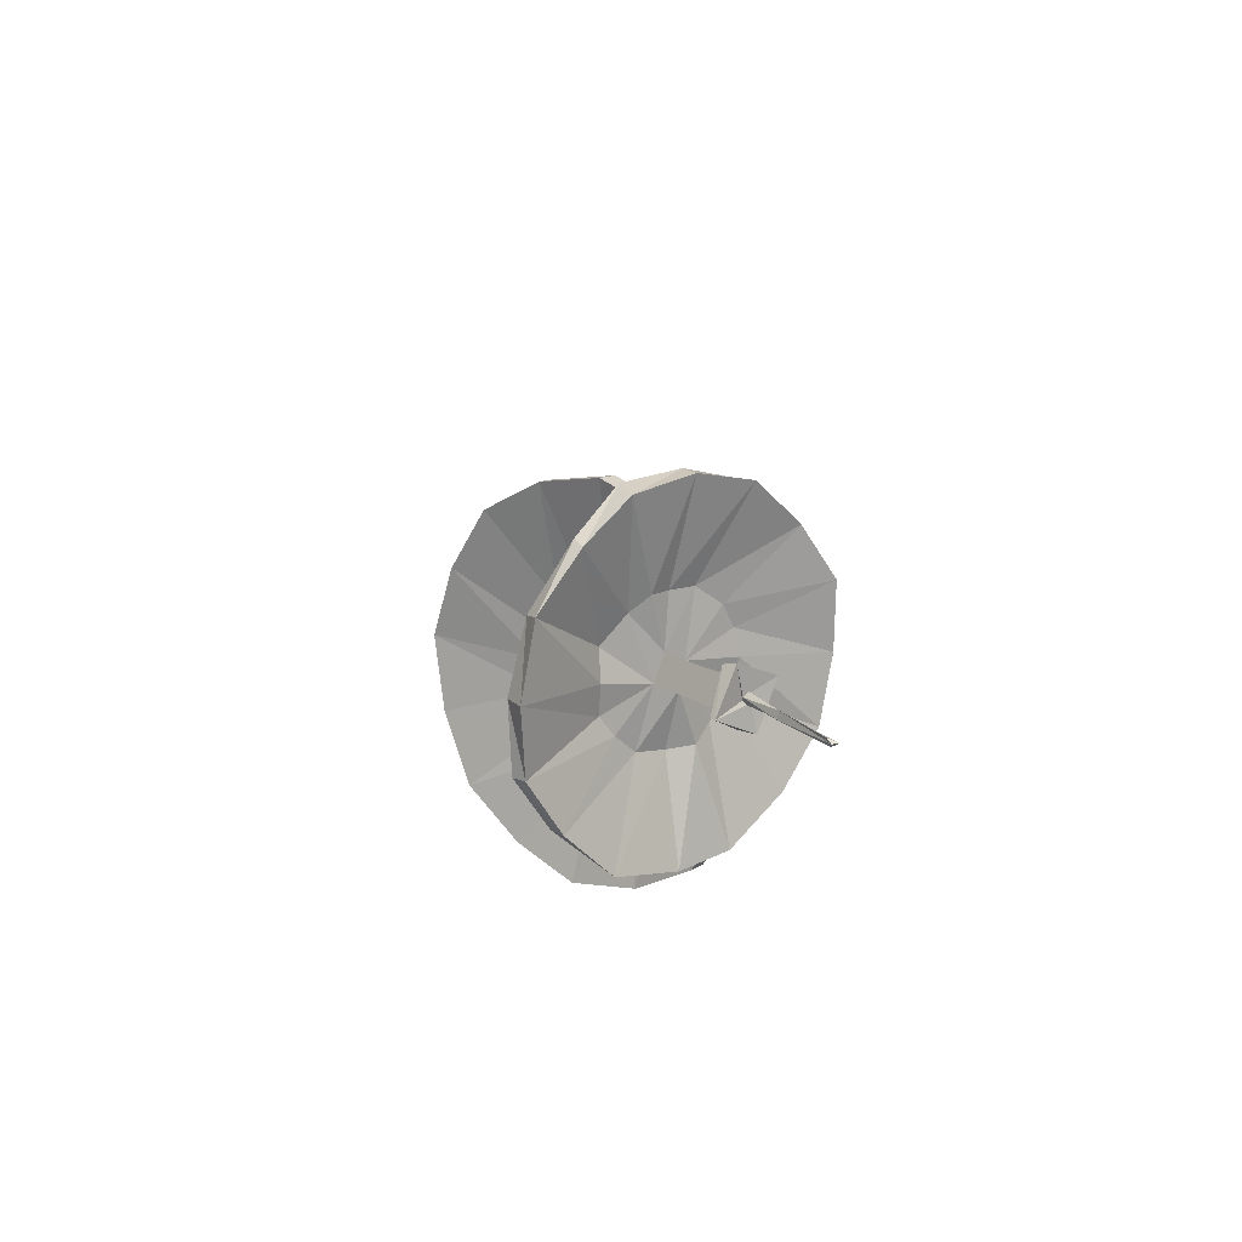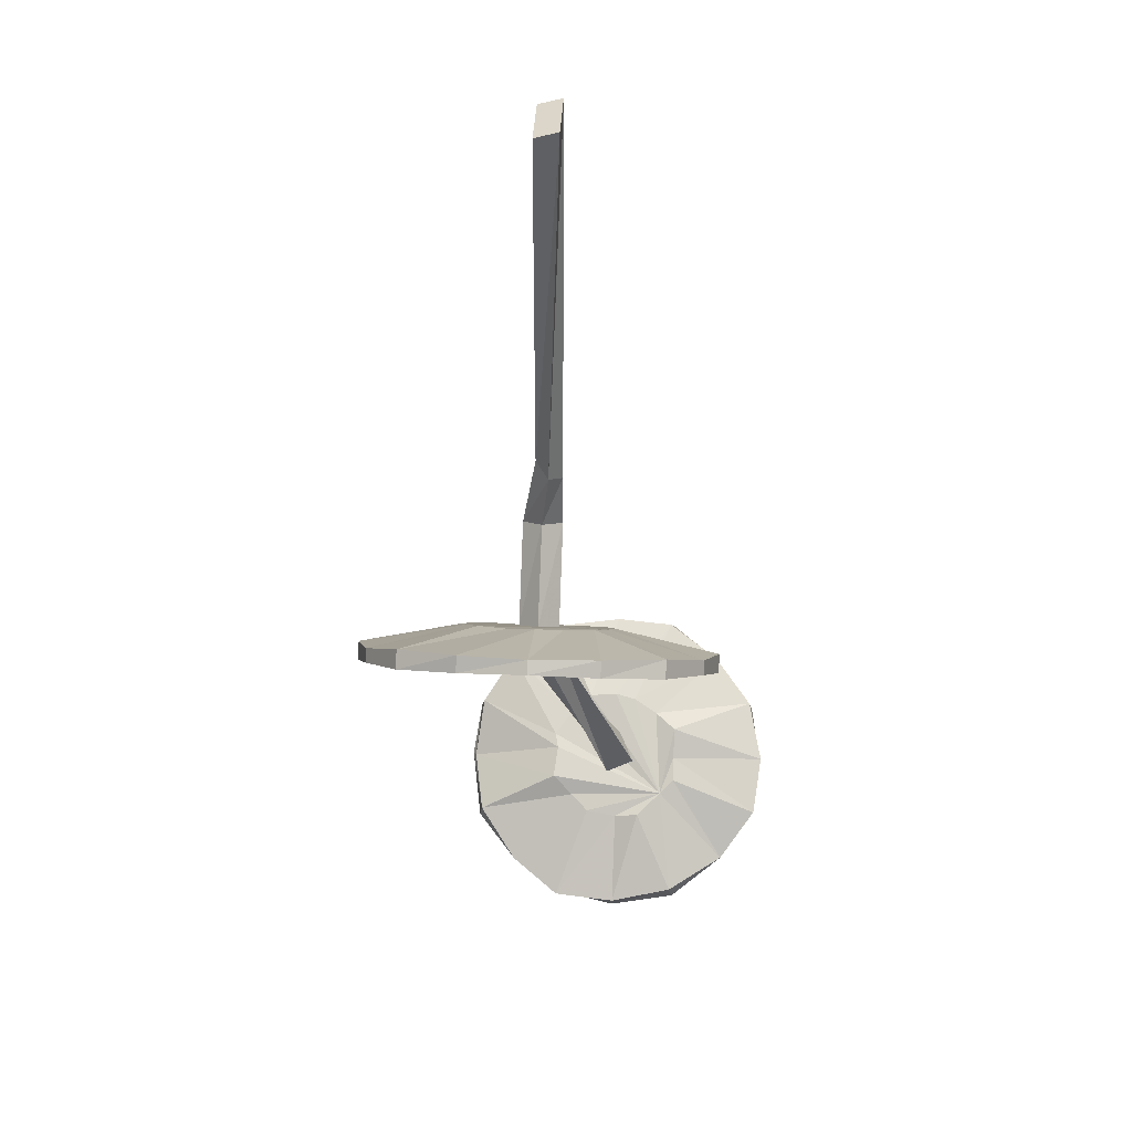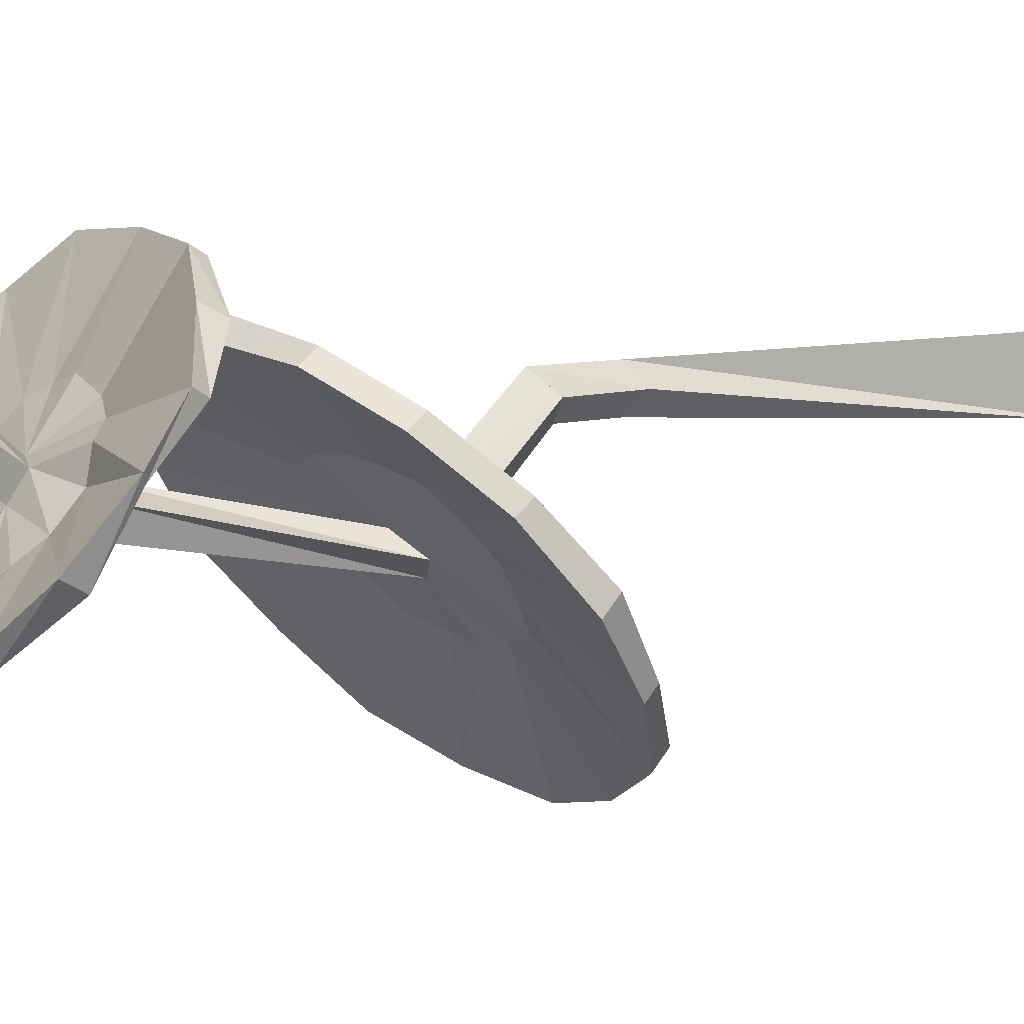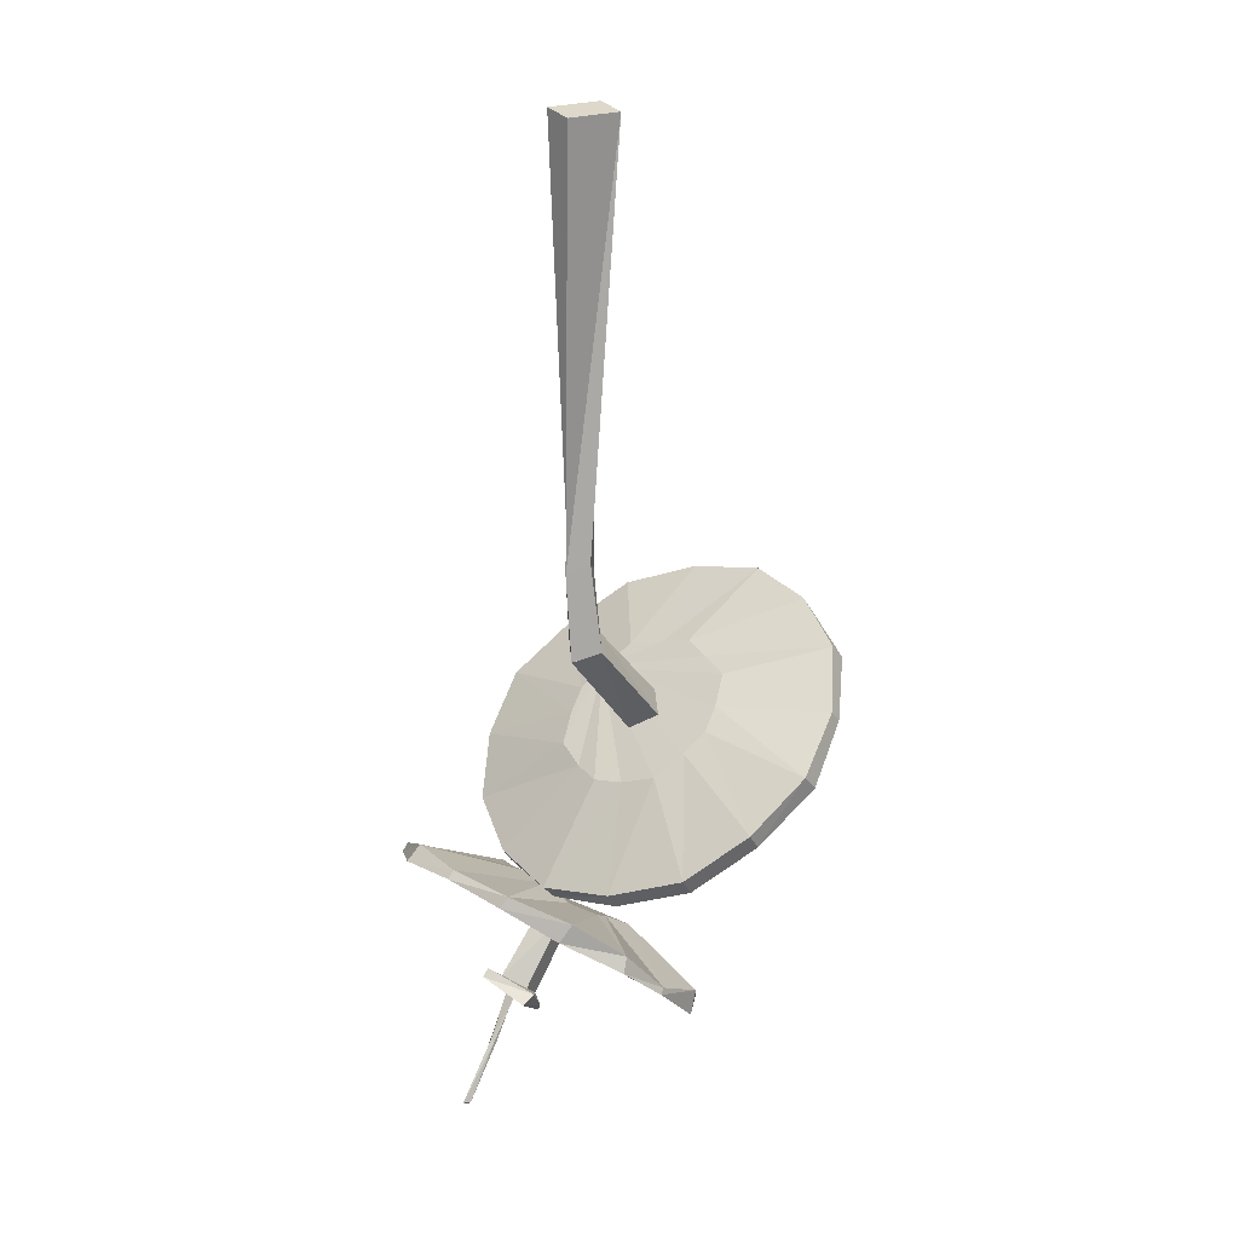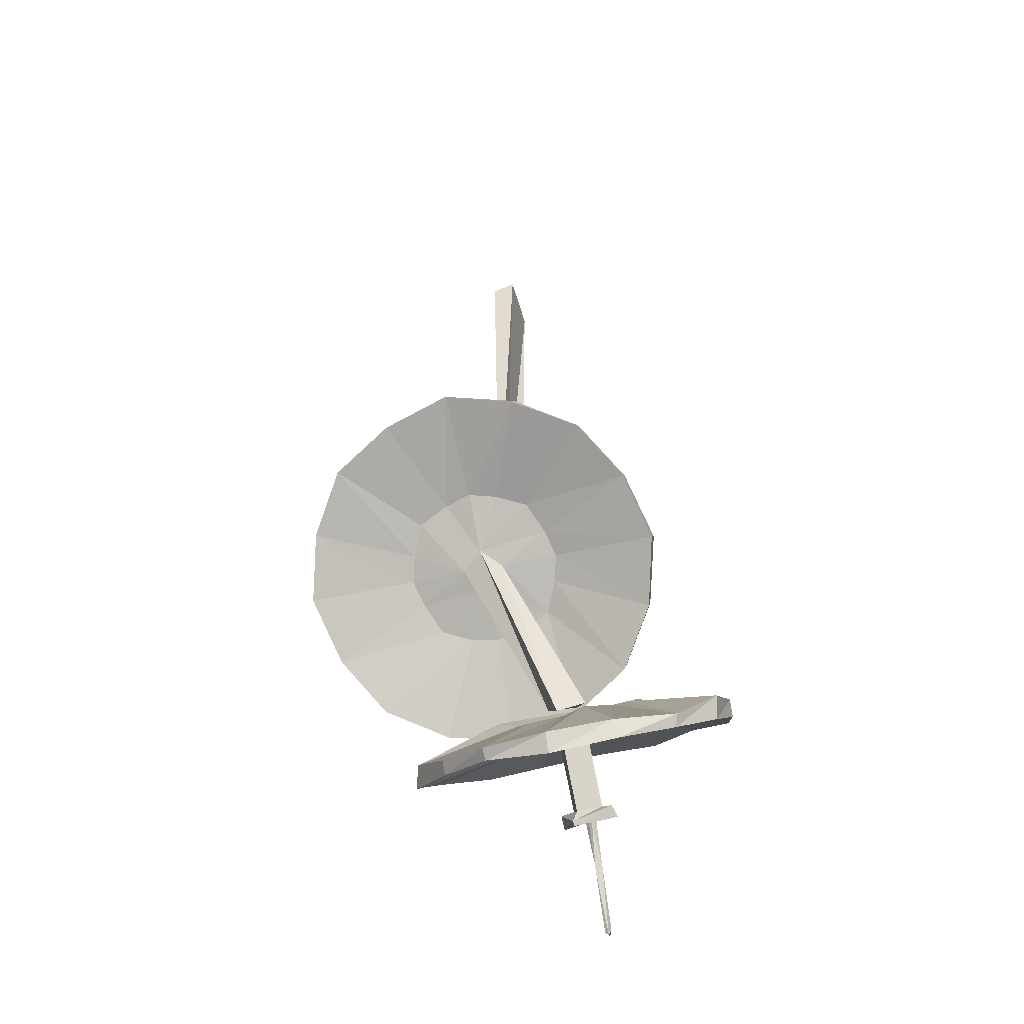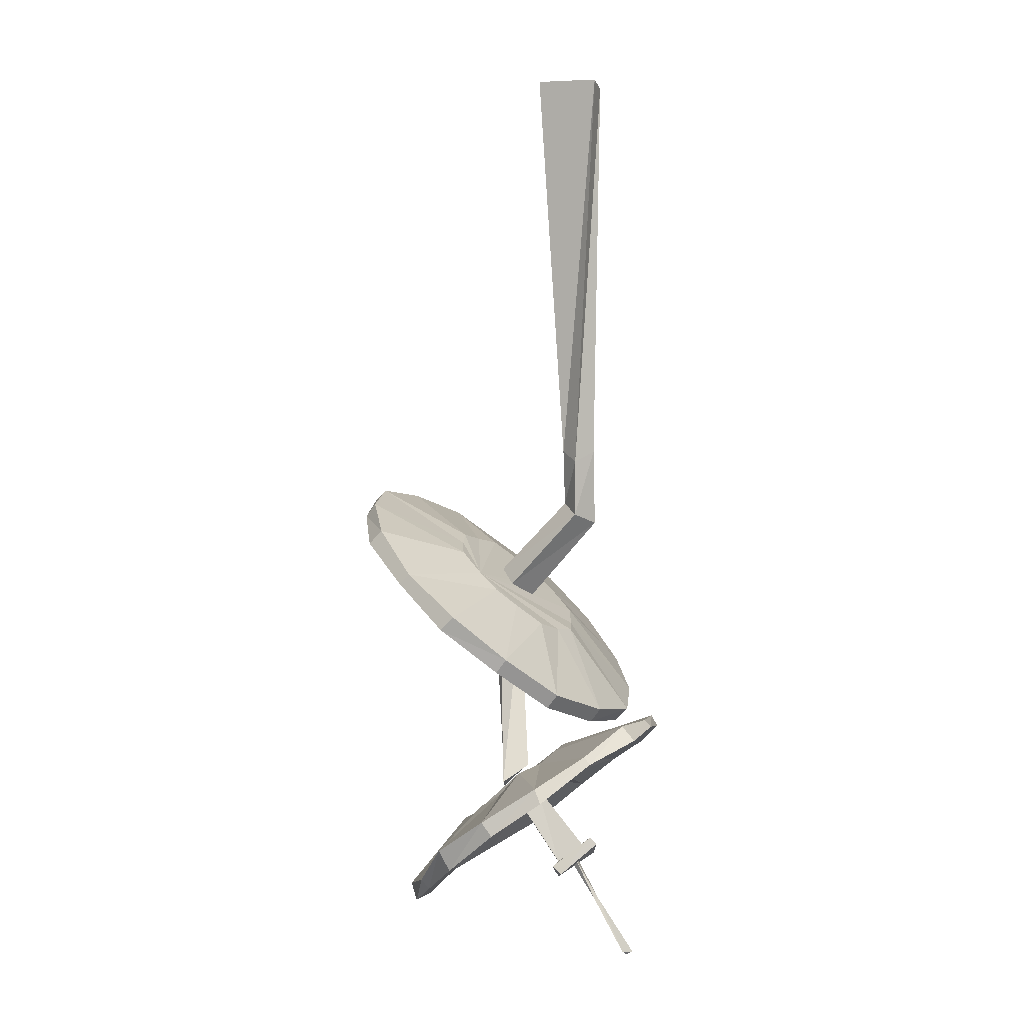
<metadata>
{"format":"obj","ext":"obj","renderer":"f3d","projection":"perspective","resolution":1024,"background":"white","views":[{"elev":-73.4,"azim":86.1,"up":"+Z"},{"elev":40.4,"azim":3.1,"up":"+Z"},{"elev":6.6,"azim":-128.9,"up":"+Y"},{"elev":19.3,"azim":-135.2,"up":"+Z"},{"elev":-47.3,"azim":14.9,"up":"+Z"},{"elev":4.5,"azim":106.9,"up":"+Z"}]}
</metadata>
<code>
v 0.4453 -0.7891 -2.125
v 0.3359 -0.8594 -2.188
v 0.2422 -0.75 -2.023
v 0.2969 -0.7031 -1.992
v 0.5234 -0.7109 -2.055
v 0.5312 -0.7344 -2.008
v 0.4531 -0.8047 -2.102
v 0.3281 -0.875 -2.148
v 0.1875 -0.875 -2.211
v 0.1797 -0.7422 -2.039
v 0.1641 -0.6484 -1.969
v 0.2188 -0.6328 -1.953
v 0.3281 -0.6641 -1.977
v 0.5469 -0.6016 -1.961
v 0.5469 -0.625 -1.93
v 0.3281 -0.6484 -1.914
v 0.3281 -0.6953 -1.945
v 0.2969 -0.7188 -1.969
v 0.2422 -0.7656 -2
v 0.1875 -0.8984 -2.172
v 0.04688 -0.8594 -2.188
v 0.1172 -0.7422 -2.031
v 0.07812 -0.7109 -2.016
v 0.03906 -0.6719 -1.984
v 0.1484 -0.6016 -1.945
v 0.1562 -0.5078 -2.078
v 0.1719 -0.5469 -2.109
v 0.2266 -0.5312 -2.094
v 0.1953 -0.5938 -1.922
v 0.3281 -0.5859 -1.898
v 0.3281 -0.6328 -1.938
v 0.5234 -0.4922 -1.883
v 0.5156 -0.5078 -1.852
v 0.3281 -0.6016 -1.859
v -0.0625 -0.7891 -2.148
v -0.1562 -0.6953 -2.094
v -0.1797 -0.5781 -1.992
v 0.03125 -0.6172 -1.938
v 0.03906 -0.5625 -1.922
v 0.07031 -0.5391 -1.883
v 0.2031 -0.4766 -2.055
v 0.2188 -0.4531 -2.031
v 0.125 -0.5 -2.078
v 0.1641 -0.5547 -2.141
v 0.25 -0.5391 -2.102
v -0.1641 -0.4844 -1.914
v -0.07031 -0.3906 -1.844
v 0.03906 -0.3281 -1.781
v 0.1172 -0.5156 -1.859
v 0.1875 -0.4922 -1.852
v 0.2422 -0.5078 -1.852
v 0.2891 -0.5312 -1.867
v 0.4297 -0.3984 -1.805
v 0.1797 -0.3125 -1.758
v 0.3203 -0.3203 -1.766
v 0.1875 -0.7578 -2.016
v 0.04688 -0.8828 -2.172
v -0.0625 -0.8125 -2.125
v -0.1484 -0.7188 -2.047
v -0.1719 -0.5938 -1.984
v -0.1562 -0.5 -1.883
v -0.08594 -0.4141 -1.805
v 0.03125 -0.3438 -1.758
v 0.1797 -0.3281 -1.742
v 0.3125 -0.3516 -1.734
v 0.4297 -0.4141 -1.789
v 0.2812 -0.5625 -1.844
v 0.2266 -0.5391 -1.82
v 0.1797 -0.5312 -1.812
v 0.1172 -0.5312 -1.82
v 0.07031 -0.5547 -1.859
v 0.03125 -0.6016 -1.891
v 0.03906 -0.6328 -1.906
v 0.03125 -0.6953 -1.945
v 0.07812 -0.7188 -1.984
v 0.1172 -0.75 -2.008
v 0.3828 -0.8828 -1.406
v 0.2969 -0.9922 -1.32
v 0.1328 -0.8281 -1.383
v 0.1641 -0.7734 -1.43
v 0.4219 -0.7656 -1.508
v 0.4219 -0.7344 -1.477
v 0.3828 -0.8594 -1.383
v 0.2969 -0.9609 -1.289
v 0.1562 -1.055 -1.266
v 0.0625 -0.8516 -1.359
v 0 -0.7656 -1.445
v 0.04688 -0.7344 -1.477
v 0.1797 -0.7266 -1.469
v 0.3828 -0.6406 -1.609
v 0.3828 -0.6172 -1.578
v 0.1641 -0.6562 -1.477
v 0.1797 -0.7031 -1.438
v 0.1641 -0.75 -1.398
v 0.1328 -0.8047 -1.352
v 0.1562 -1.031 -1.234
v 0 -1.086 -1.234
v 0 -0.8672 -1.352
v -0.0625 -0.8516 -1.359
v -0.1328 -0.8281 -1.383
v -0.04688 -0.7344 -1.477
v 0.1328 -0.6406 -1.883
v 0.1641 -0.6875 -1.93
v 0.2266 -0.6719 -1.906
v 0 -0.6953 -1.508
v 0.1328 -0.625 -1.555
v 0.1641 -0.6797 -1.508
v 0.2969 -0.5391 -1.703
v 0.2969 -0.5156 -1.672
v 0.1328 -0.6016 -1.523
v -0.1562 -1.055 -1.266
v -0.2969 -0.9922 -1.32
v -0.3828 -0.8828 -1.406
v -0.1641 -0.7734 -1.43
v -0.1797 -0.7266 -1.469
v -0.1641 -0.6797 -1.508
v 0.1953 -0.6172 -1.867
v -0.4219 -0.7656 -1.508
v -0.3828 -0.6406 -1.609
v -0.2969 -0.5391 -1.703
v -0.1328 -0.625 -1.555
v -0.0625 -0.6016 -1.578
v 0 -0.5938 -1.586
v 0.0625 -0.6016 -1.578
v 0.1562 -0.4688 -1.758
v -0.1562 -0.4688 -1.758
v 0 -0.4453 -1.781
v 0.0625 -0.8281 -1.336
v 0 -1.062 -1.211
v -0.1562 -1.031 -1.234
v -0.2969 -0.9609 -1.289
v -0.3828 -0.8594 -1.383
v -0.4219 -0.7344 -1.477
v -0.3828 -0.6172 -1.578
v -0.2969 -0.5156 -1.672
v -0.1562 -0.4453 -1.727
v 0 -0.4141 -1.75
v 0.1562 -0.4453 -1.727
v 0.0625 -0.5781 -1.547
v 0 -0.5625 -1.555
v -0.0625 -0.5781 -1.547
v -0.1328 -0.6016 -1.523
v -0.1641 -0.6562 -1.477
v -0.1797 -0.7031 -1.438
v -0.1641 -0.75 -1.398
v -0.1328 -0.8047 -1.352
v -0.0625 -0.8281 -1.336
v 0 -0.8438 -1.32
v 0.2188 -0.4375 -2.047
v 0.125 -0.4688 -2.094
v 0.1641 -0.5469 -2.148
v 0.2578 -0.5156 -2.117
v 0.1953 -0.5 -2.109
v 0.2031 -0.4922 -2.094
v 0.1797 -0.4922 -2.102
v 0.1875 -0.5 -2.102
v 0.1875 -0.4453 -2.195
v 0.2031 -0.4453 -2.188
v 0.1875 -0.4375 -2.195
v 0.1875 -0.3672 -2.312
v 0.1953 -0.3672 -2.32
v 0.1953 -0.4375 -2.188
v 0.1953 -0.3516 -2.312
v 0.2031 -0.375 -2.312
v 0.04688 -0.5391 -1.258
v 0 -0.5781 -1.234
v 0 -0.7422 -1.406
v 0.04688 -0.7031 -1.438
v 0 -0.5 -1.281
v 0.01562 -0.5 -1.102
v 0.04688 -0.5391 -1.125
v -0.04688 -0.5391 -1.258
v -0.01562 -0.5391 -1.078
v -0.007812 -0.6328 -0.2031
v -0.007812 -0.4922 -0.2031
v 0.04688 -0.4922 -0.1875
v 0.01562 -0.5781 -1.102
v -0.04688 -0.7031 -1.438
v 0 -0.6641 -1.469
v 0.04688 -0.6328 -0.1875
f 1 2 3
f 1 3 4
f 1 4 5
f 2 9 10
f 2 10 3
f 4 13 5
f 5 13 14
f 9 21 22
f 9 22 10
f 13 31 14
f 14 31 32
f 21 35 23
f 21 23 22
f 35 36 24
f 35 24 23
f 36 37 38
f 36 38 24
f 37 46 39
f 37 39 38
f 46 47 40
f 46 40 39
f 47 48 49
f 47 49 40
f 30 52 53
f 30 53 32
f 30 32 31
f 48 54 50
f 48 50 49
f 54 55 51
f 54 51 50
f 55 53 52
f 55 52 51
f 77 78 79
f 77 79 80
f 77 80 81
f 78 85 86
f 78 86 79
f 80 89 81
f 81 89 90
f 85 97 98
f 85 98 86
f 89 107 90
f 90 107 108
f 97 111 99
f 97 99 98
f 111 112 100
f 111 100 99
f 112 113 114
f 112 114 100
f 113 118 115
f 113 115 114
f 118 119 116
f 118 116 115
f 119 120 121
f 119 121 116
f 106 124 125
f 106 125 108
f 106 108 107
f 120 126 122
f 120 122 121
f 126 127 123
f 126 123 122
f 127 125 124
f 127 124 123
f 1 5 6
f 1 6 7
f 1 7 2
f 2 7 8
f 2 8 9
f 5 14 15
f 5 15 6
f 8 20 9
f 9 20 21
f 14 32 33
f 14 33 15
f 20 57 21
f 21 57 35
f 35 57 58
f 35 58 36
f 36 58 59
f 36 59 37
f 37 59 60
f 37 60 46
f 46 60 61
f 46 61 47
f 47 61 62
f 47 62 48
f 48 62 63
f 48 63 54
f 54 63 64
f 54 64 55
f 55 64 65
f 55 65 53
f 53 65 66
f 53 66 32
f 32 66 33
f 77 81 82
f 77 82 83
f 77 83 78
f 78 83 84
f 78 84 85
f 81 90 91
f 81 91 82
f 84 96 85
f 85 96 97
f 90 108 109
f 90 109 91
f 96 129 97
f 97 129 111
f 111 129 130
f 111 130 112
f 112 130 131
f 112 131 113
f 113 131 132
f 113 132 118
f 118 132 133
f 118 133 119
f 119 133 134
f 119 134 120
f 120 134 135
f 120 135 126
f 126 135 136
f 126 136 127
f 127 136 137
f 127 137 125
f 125 137 138
f 125 138 108
f 108 138 109
f 43 42 149
f 43 149 150
f 43 150 44
f 44 150 151
f 44 151 45
f 45 151 152
f 45 152 42
f 42 152 149
f 3 10 11
f 3 11 4
f 4 11 12
f 4 12 13
f 6 15 16
f 6 16 17
f 6 17 7
f 7 17 18
f 7 18 8
f 8 18 19
f 8 19 20
f 10 22 11
f 11 22 23
f 11 23 24
f 11 24 25
f 11 25 26
f 11 26 27
f 11 27 12
f 12 27 28
f 12 28 29
f 12 29 30
f 12 30 31
f 12 31 13
f 15 33 34
f 15 34 16
f 16 34 18
f 16 18 17
f 24 38 25
f 25 38 39
f 25 39 40
f 25 40 29
f 25 29 41
f 25 41 26
f 26 41 42
f 26 42 43
f 26 43 27
f 27 43 44
f 27 44 28
f 28 44 45
f 28 45 41
f 28 41 29
f 40 49 29
f 29 49 50
f 29 50 51
f 29 51 52
f 29 52 30
f 19 56 20
f 20 56 57
f 33 66 67
f 33 67 34
f 34 67 18
f 18 67 68
f 18 68 69
f 18 69 70
f 18 70 71
f 18 71 72
f 18 72 73
f 18 73 74
f 18 74 75
f 18 75 76
f 18 76 56
f 18 56 19
f 56 76 57
f 57 76 58
f 58 76 75
f 58 75 59
f 59 75 74
f 59 74 60
f 60 74 73
f 60 73 61
f 61 73 72
f 61 72 62
f 62 72 71
f 62 71 63
f 63 71 70
f 63 70 64
f 64 70 69
f 64 69 65
f 65 69 68
f 65 68 66
f 66 68 67
f 79 86 87
f 79 87 80
f 80 87 88
f 80 88 89
f 82 91 92
f 82 92 93
f 82 93 83
f 83 93 94
f 83 94 84
f 84 94 95
f 84 95 96
f 86 98 87
f 87 98 99
f 87 99 100
f 87 100 101
f 87 101 102
f 87 102 103
f 87 103 88
f 88 103 104
f 88 104 105
f 88 105 106
f 88 106 107
f 88 107 89
f 91 109 110
f 91 110 92
f 92 110 94
f 92 94 93
f 100 114 101
f 101 114 115
f 101 115 116
f 101 116 105
f 101 105 117
f 101 117 102
f 116 121 105
f 105 121 122
f 105 122 123
f 105 123 124
f 105 124 106
f 95 128 96
f 96 128 129
f 109 138 139
f 109 139 110
f 110 139 94
f 94 139 140
f 94 140 141
f 94 141 142
f 94 142 143
f 94 143 144
f 94 144 145
f 94 145 146
f 94 146 147
f 94 147 148
f 94 148 128
f 94 128 95
f 128 148 129
f 129 148 130
f 130 148 147
f 130 147 131
f 131 147 146
f 131 146 132
f 132 146 145
f 132 145 133
f 133 145 144
f 133 144 134
f 134 144 143
f 134 143 135
f 135 143 142
f 135 142 136
f 136 142 141
f 136 141 137
f 137 141 140
f 137 140 138
f 138 140 139
f 102 103 104
f 102 104 117
f 105 104 117
f 43 44 45
f 43 45 42
f 45 42 41
f 149 152 153
f 149 153 154
f 149 154 150
f 150 154 155
f 150 155 151
f 151 155 156
f 151 156 152
f 152 156 153
f 153 156 157
f 153 157 158
f 153 158 154
f 153 154 156
f 156 154 155
f 156 155 159
f 156 159 157
f 157 159 160
f 157 160 161
f 157 161 158
f 157 158 162
f 157 162 159
f 159 162 163
f 159 163 160
f 155 154 162
f 155 162 159
f 154 158 162
f 162 158 164
f 162 164 163
f 163 160 161
f 163 161 164
f 158 161 164
f 165 166 167
f 165 167 168
f 165 168 169
f 165 169 170
f 165 170 171
f 165 171 166
f 165 166 172
f 165 172 169
f 169 172 173
f 169 173 170
f 170 173 174
f 170 174 175
f 170 175 171
f 171 175 176
f 171 176 177
f 171 177 166
f 166 177 172
f 166 172 178
f 166 178 167
f 172 169 179
f 172 179 178
f 169 168 179
f 172 177 173
f 173 177 180
f 173 180 174
f 176 180 174
f 176 174 175
f 177 176 180

</code>
